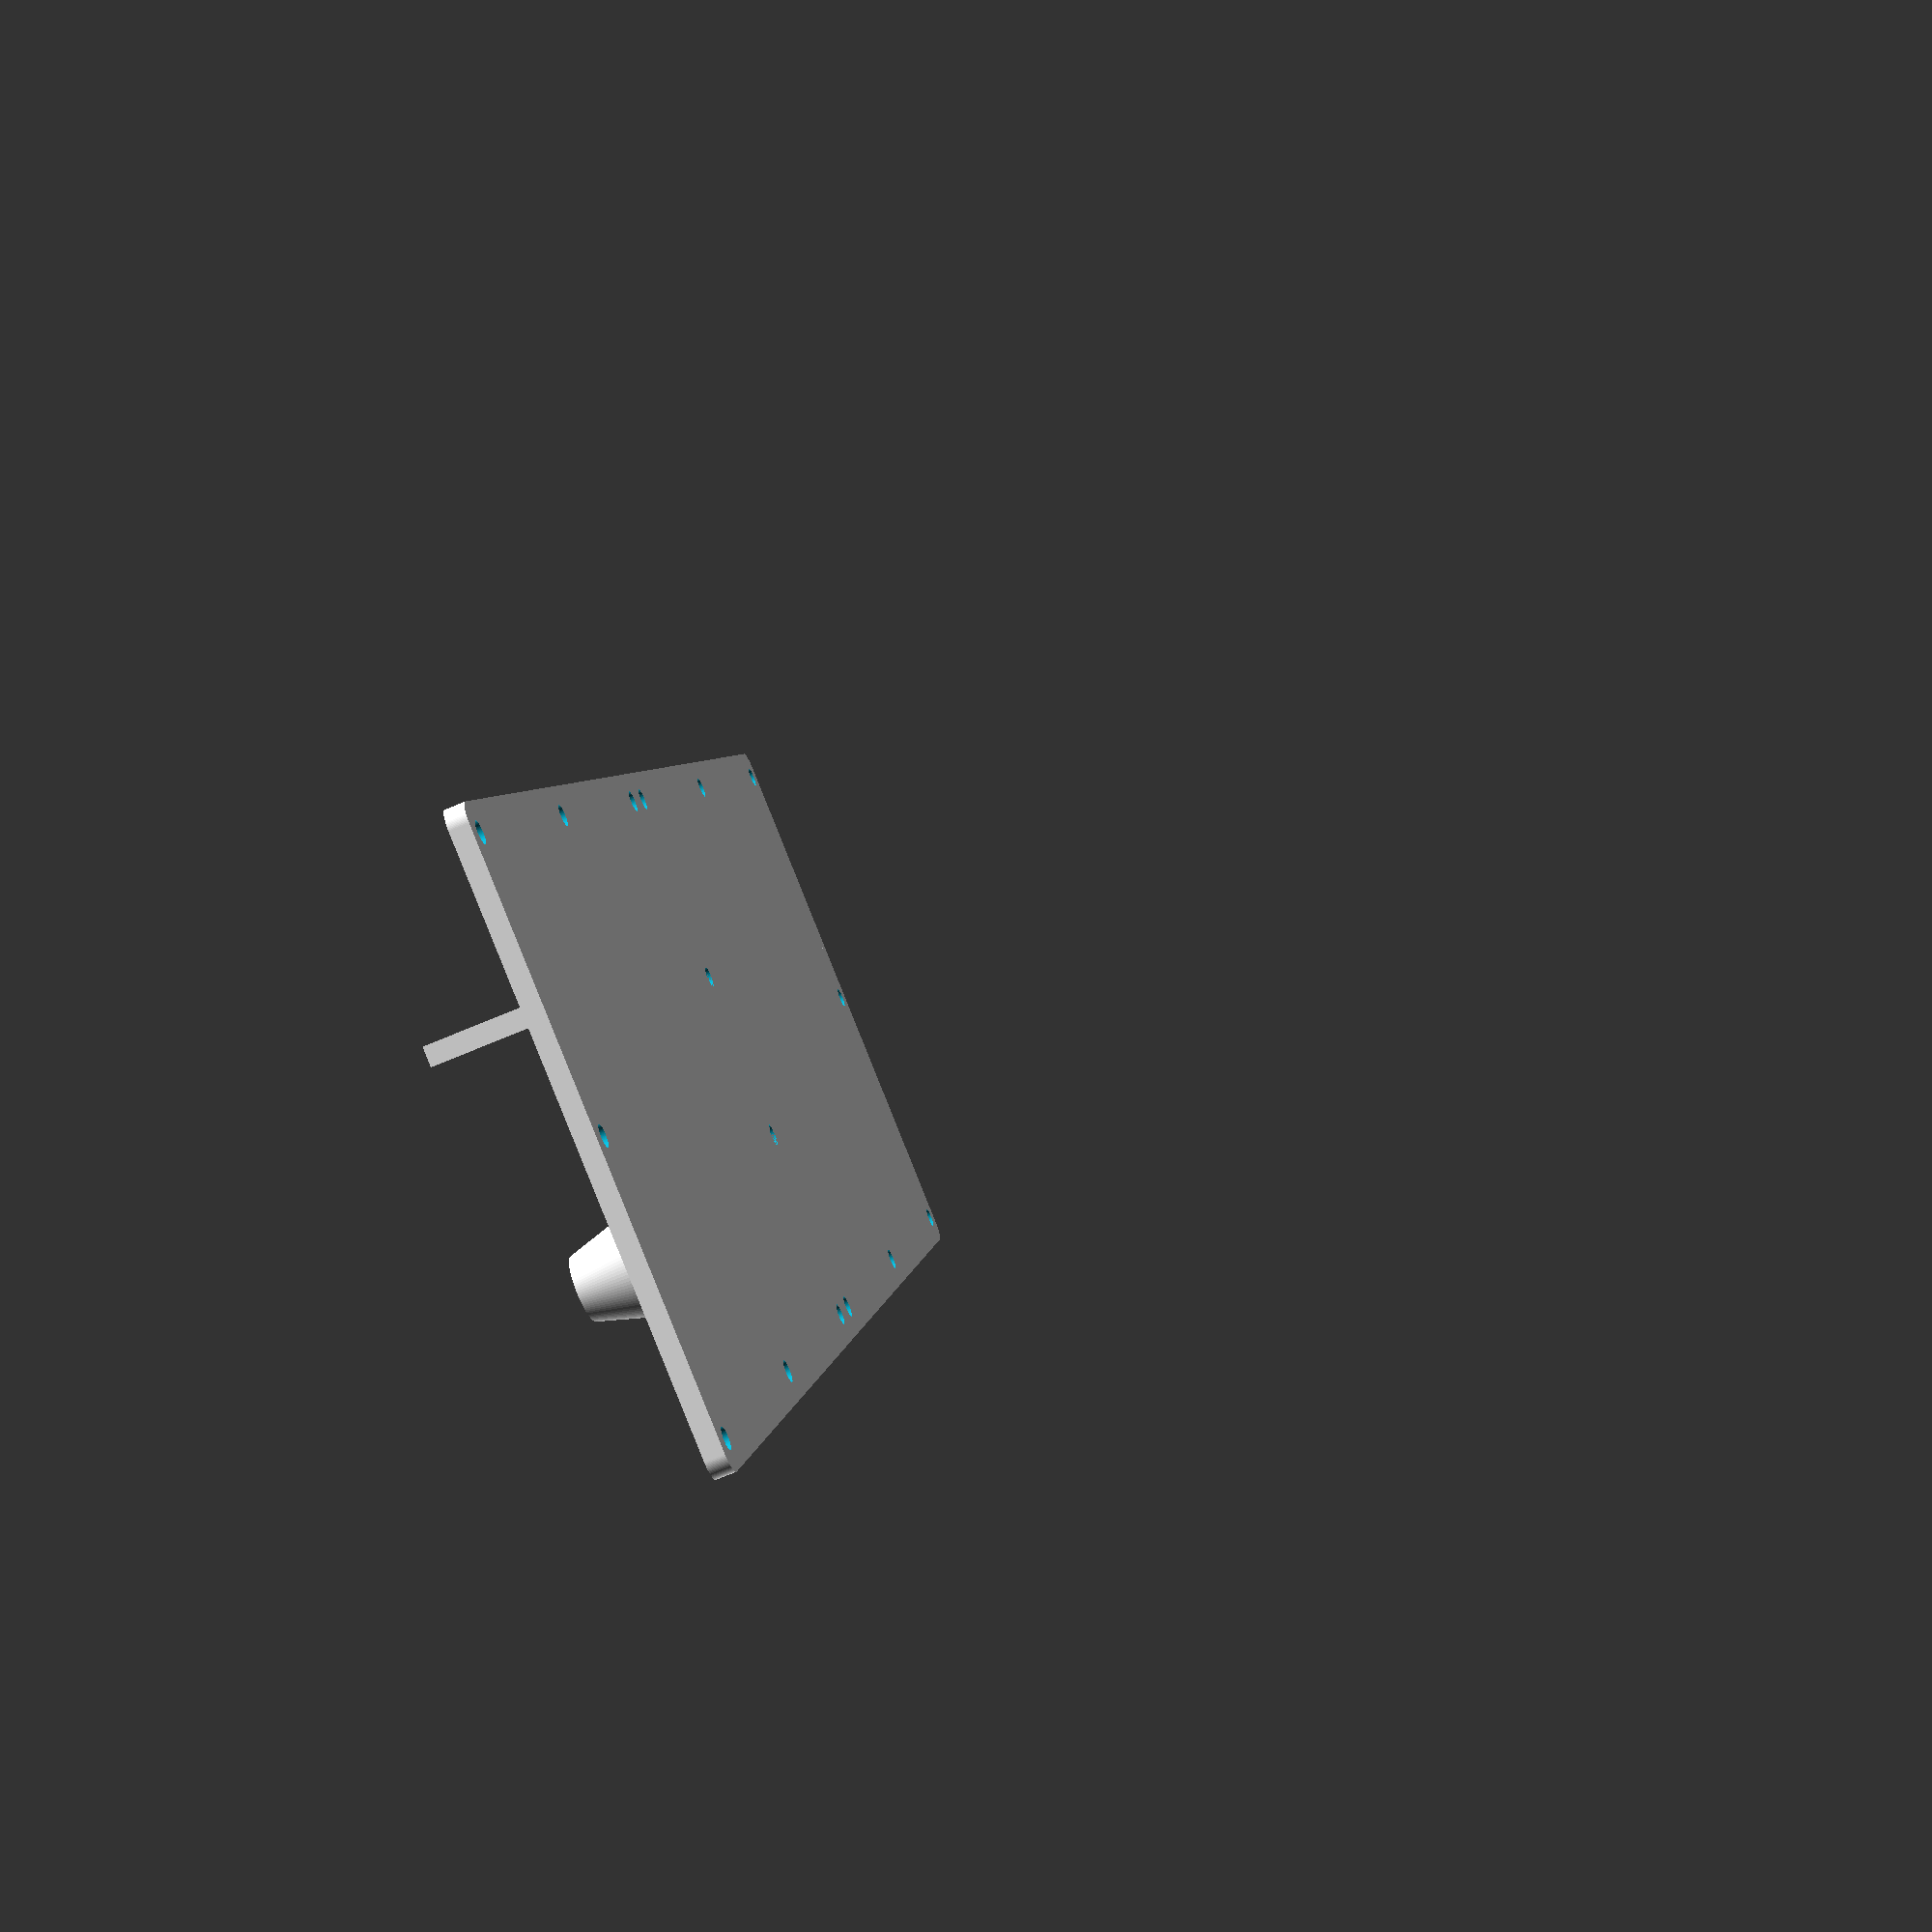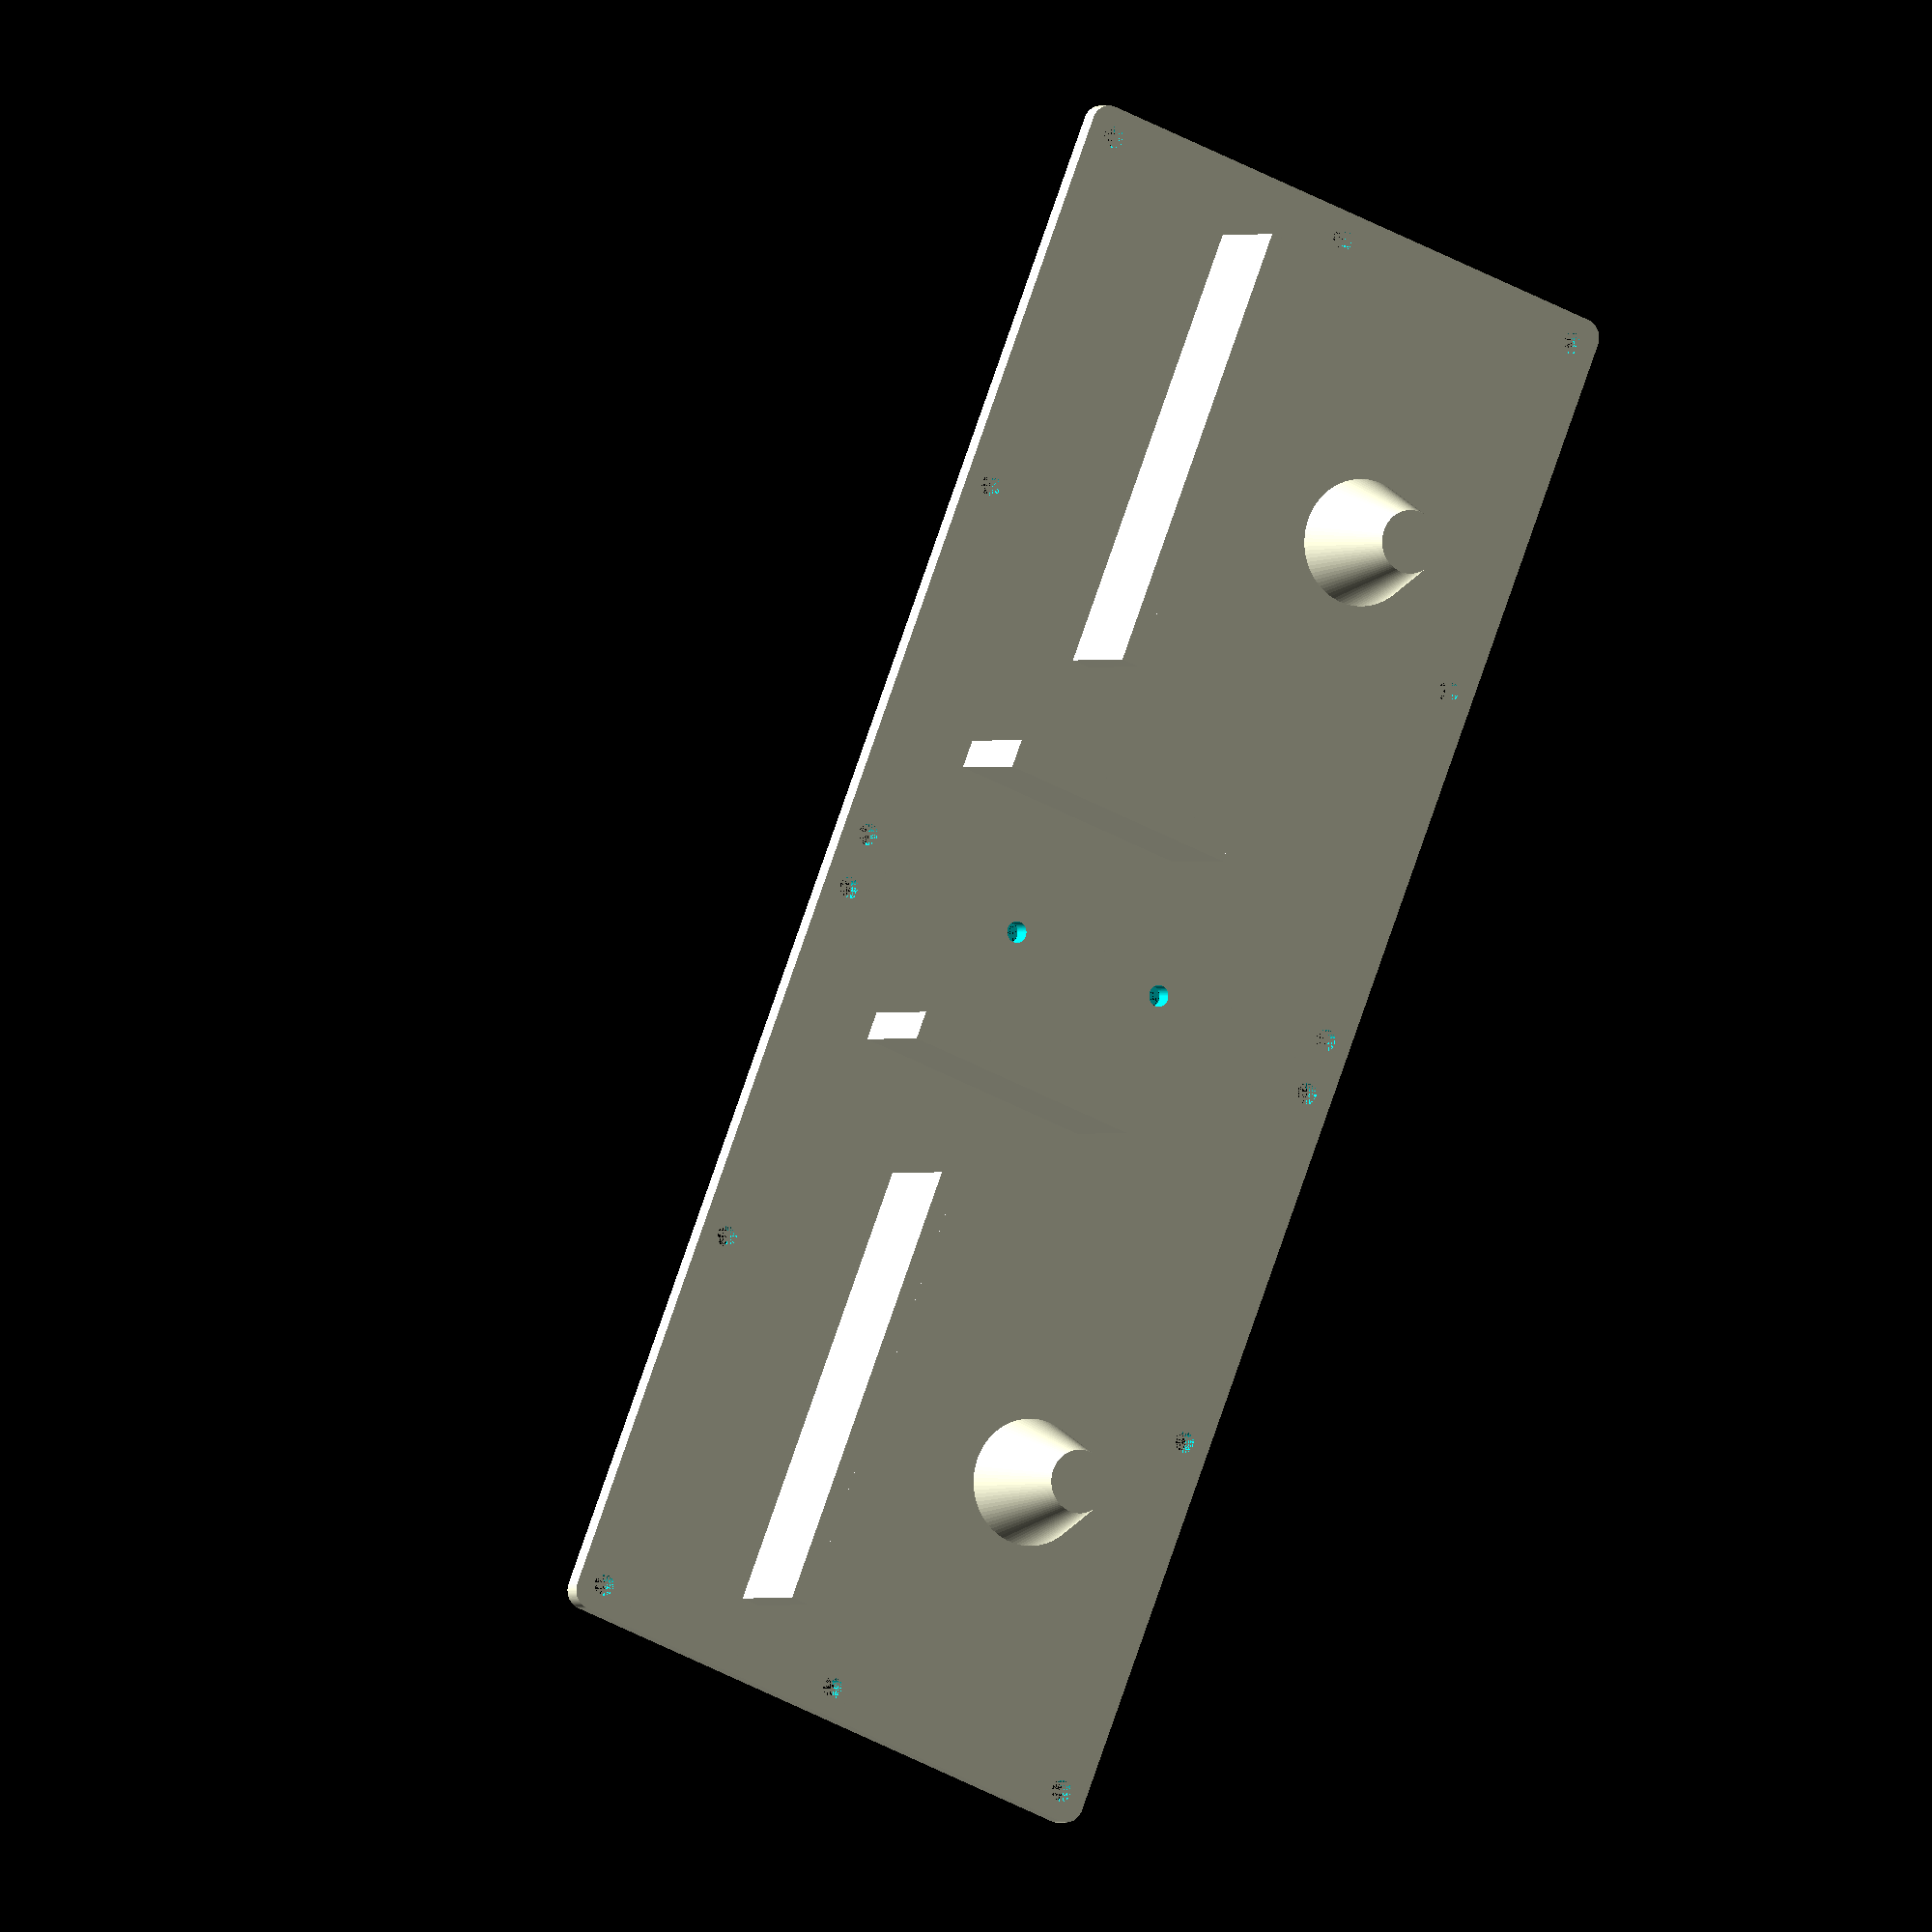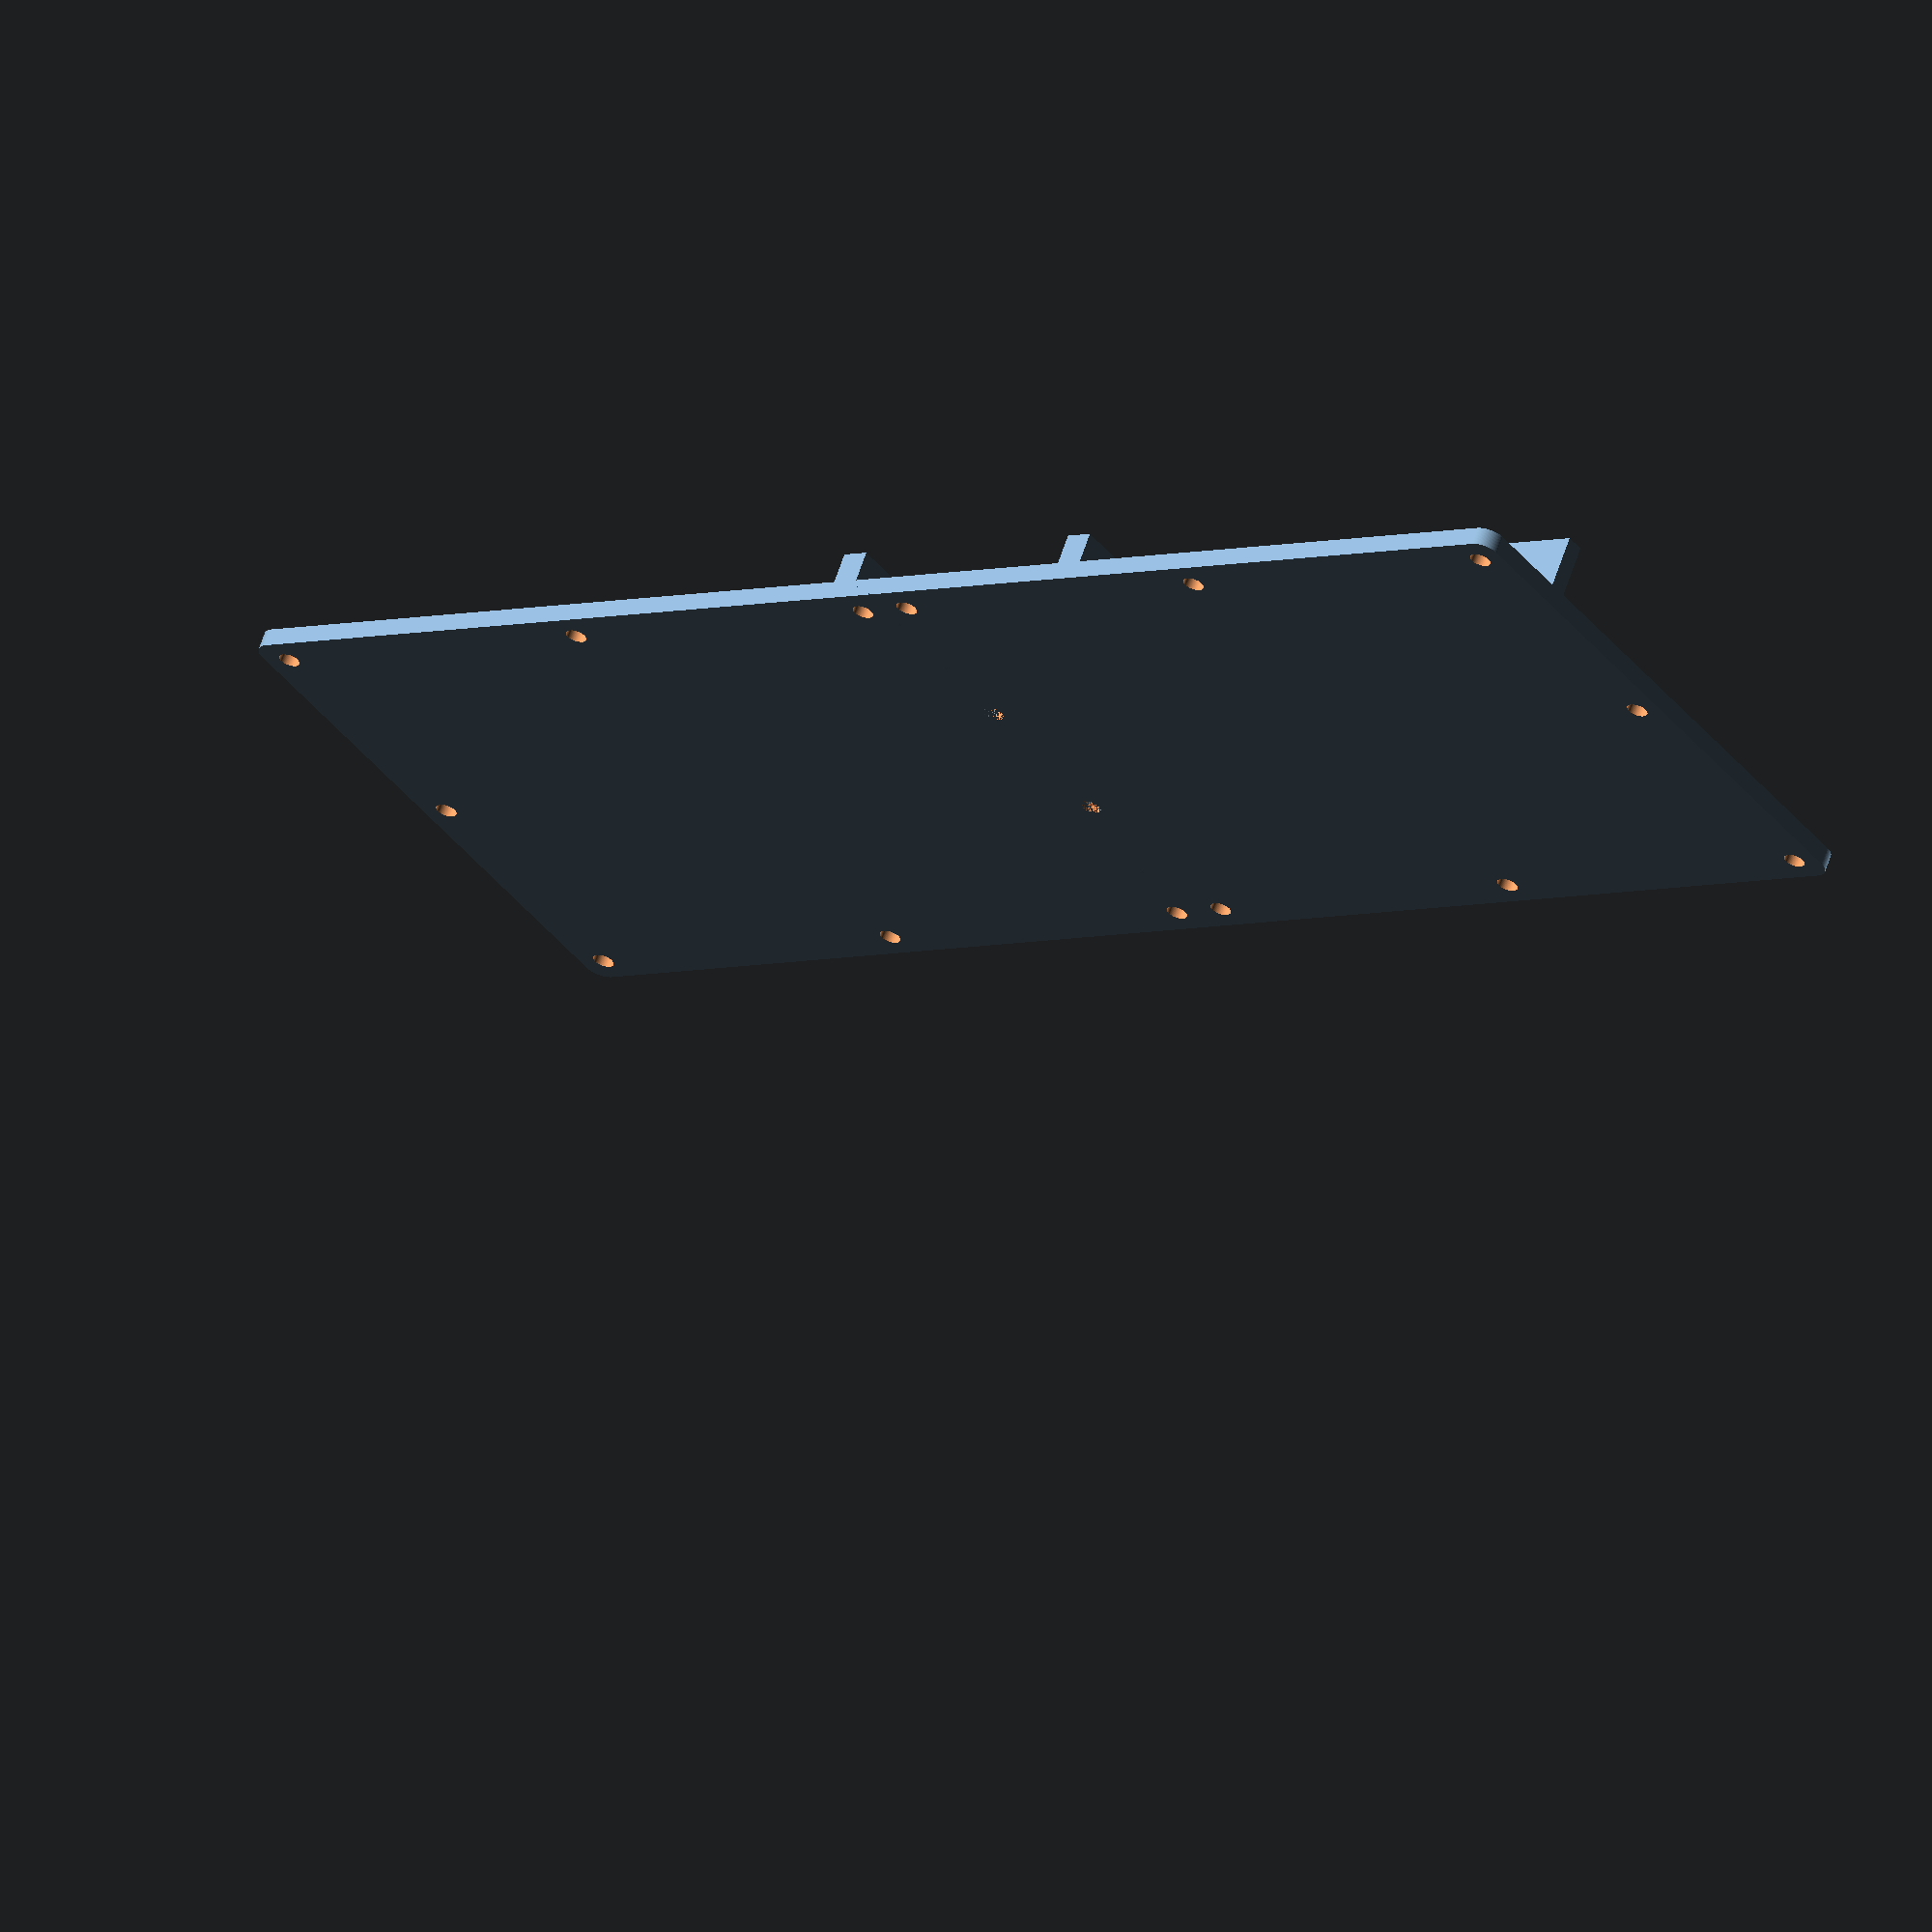
<openscad>
$fn=100;

union() {

	difference() {

		translate([0,0,3]){

			rotate([0,180,0]){

				difference(){

					union(){

						mirror([180,0,0]){
							translate([15,0,0]){
								difference(){

									// OUTER
									intersection(){

										translate([-7.5,-7.5,0]){
											// main
											cube(size = [112+15,81+15,3], center = false);
										}

										union(){
											translate([127-3-7.5,-7.5+3,0]){
												cylinder(h=100,r=3);
												translate([-127+3,0,0]){
													cube([112+15,81+15,100]);
												}
												translate([-127,-3,0]){
													cube([112+15,81+15,100]);
												}
											}
										}

										union(){
											translate([127-7.5-3,96-3-7.5,0]){
												cylinder(h=100,r=3);
												translate([-127+3,-96,0]){
													cube([112+15,81+15,100]);
												}
												translate([-127,-96+3,0]){
													cube([112+15,81+15,100]);
												}
											}
										}

									}

									// screw holes
									translate([-3,-3,0]){
										cylinder(h=6,r=1.7);
									}
									translate([127-3-7.5-1.5,-7.5+3+1.5,0]){
										cylinder(h=6,r=1.7);
									}
									translate([127-7.5-3-1.5,96-3-7.5-1.5,0]){
										cylinder(h=6,r=1.7);
									}
									translate([-7.5+3+1.5,96-3-7.5-1.5,0]){
										cylinder(h=6,r=1.7);
									}
									translate([-7.5+3+1.5+56+3,96-3-7.5-1.5,0]){
										cylinder(h=6,r=1.7);
									}
									translate([-3+56+3,-3,0]){
										cylinder(h=6,r=1.7);
									}
									translate([127-7.5-3-1.5,96-3-7.5-1.5-40.5-3,0]){
										cylinder(h=6,r=1.7);
									}

								}
							}
						}

						difference(){

							// OUTER
							intersection() {

								translate([-7.5,-7.5,0]){
									// main
									cube(size = [112+15,81+15,3], center = false);
								}

								union(){
									translate([127-3-7.5,-7.5+3,0]){
										cylinder(h=100,r=3);
										translate([-127+3,0,0]){
											cube([112+15,81+15,100]);
										}
										translate([-127,-3,0]){
											cube([112+15,81+15,100]);
										}
									}
								}

								union(){
									translate([127-7.5-3,96-3-7.5,0]){
										cylinder(h=100,r=3);
										translate([-127+3,-96,0]){
											cube([112+15,81+15,100]);
										}
										translate([-127,-96+3,0]){
											cube([112+15,81+15,100]);
										}
									}
								}

							}

							// screw holes
							translate([-3,-3,0]){
								cylinder(h=6,r=1.7);
							}
							translate([127-3-7.5-1.5,-7.5+3+1.5,0]){
								cylinder(h=6,r=1.7);
							}
							translate([127-7.5-3-1.5,96-3-7.5-1.5,0]){
								cylinder(h=6,r=1.7);
							}
							translate([-7.5+3+1.5,96-3-7.5-1.5,0]){
								cylinder(h=6,r=1.7);
							}
							translate([-7.5+3+1.5+56+3,96-3-7.5-1.5,0]){
								cylinder(h=6,r=1.7);
							}
							translate([-3+56+3,-3,0]){
								cylinder(h=6,r=1.7);
							}
							translate([127-7.5-3-1.5,96-3-7.5-1.5-40.5-3,0]){
								cylinder(h=6,r=1.7);
							}

						}
					}

				}
			}
		}
		translate([7.5,-3+30,0]){
			cylinder(h=6,r=1.7);
		}
		translate([7.5,84-30,0]){
			cylinder(h=6,r=1.7);
		}
	}
	translate([7.5+7.5-112-15+40,7.5-7.5+20,3]){
		cylinder(16.9,10,5);
	}
	translate([-7.5+7.5+112+15-40,7.5-7.5+20,3]){
		cylinder(16.9,10,5);
	}
	translate([7.5-18-7.5,-7.5+81+15-8.632-7.5-40,3]){
		cube([4.5, 40, 16.9]);
	}
	translate([7.5-4.5+17.5+7.5,-7.5+81+15-8.632-7.5-40,3]){
		cube([4.5, 40, 16.9]);
	}
	translate([7.5+35.868+7.5,-7.5+81+15-23.515-7.5,3]){
		cube([72, 3, 16.9]);
	}
	translate([7.5-72-35.868-7.5,-7.5+81+15-23.515-7.5,3]){
		cube([72, 3, 16.9]);
	}
}

</openscad>
<views>
elev=71.7 azim=74.5 roll=112.8 proj=p view=wireframe
elev=0.5 azim=291.6 roll=332.6 proj=o view=solid
elev=298.3 azim=36.6 roll=198.0 proj=o view=wireframe
</views>
